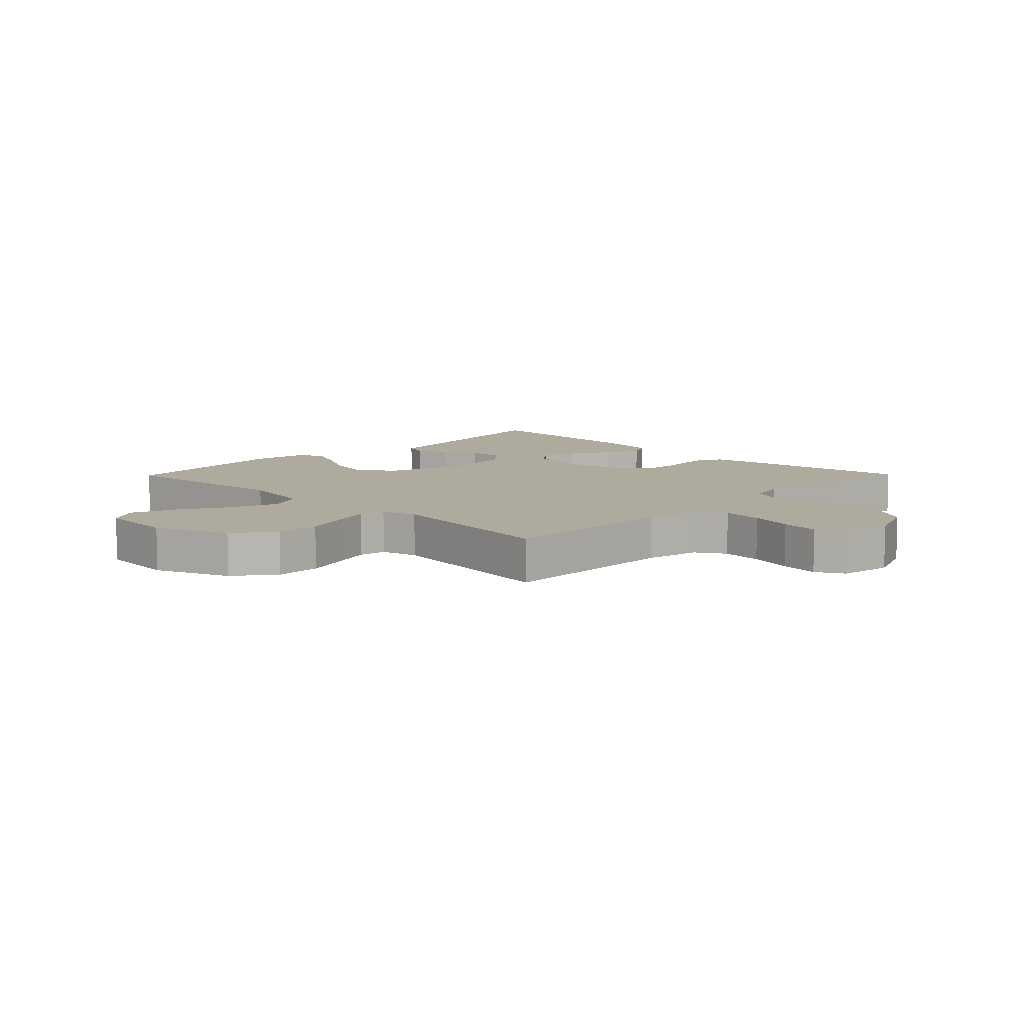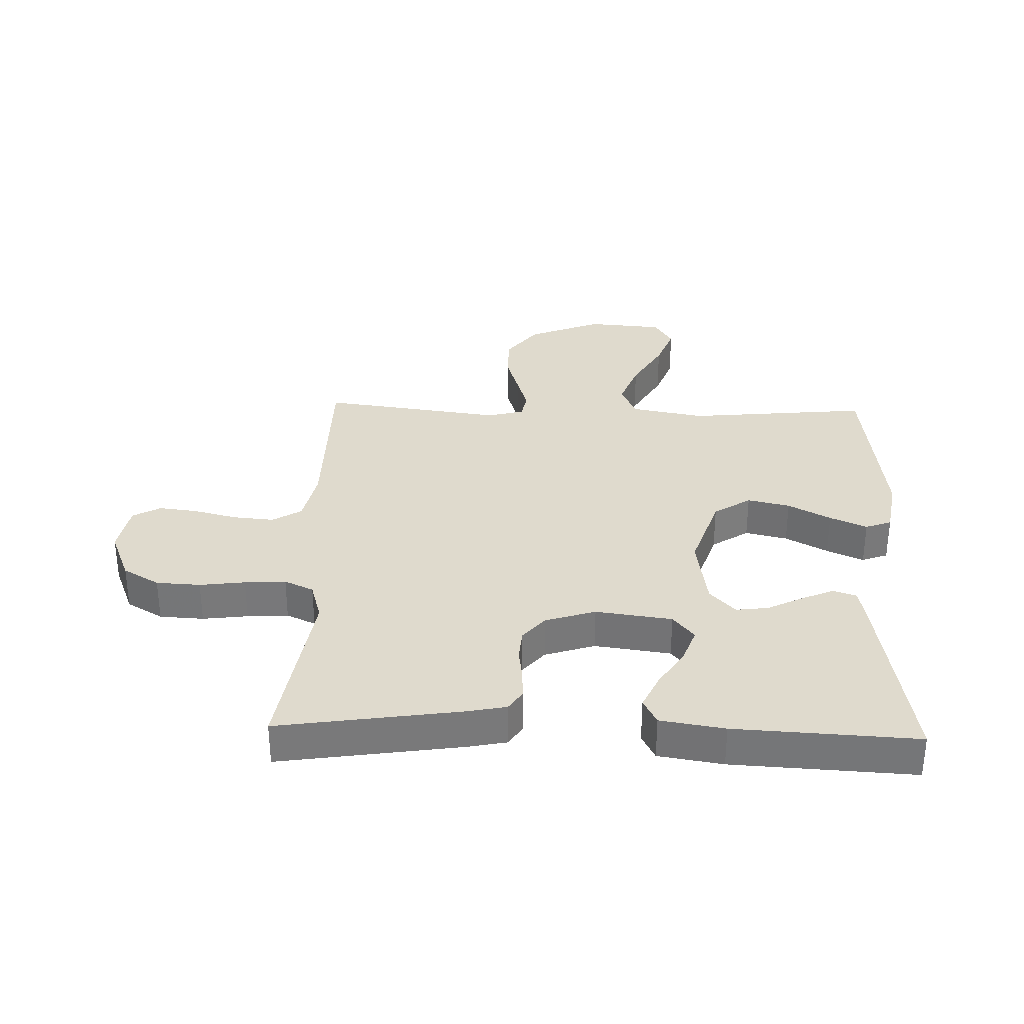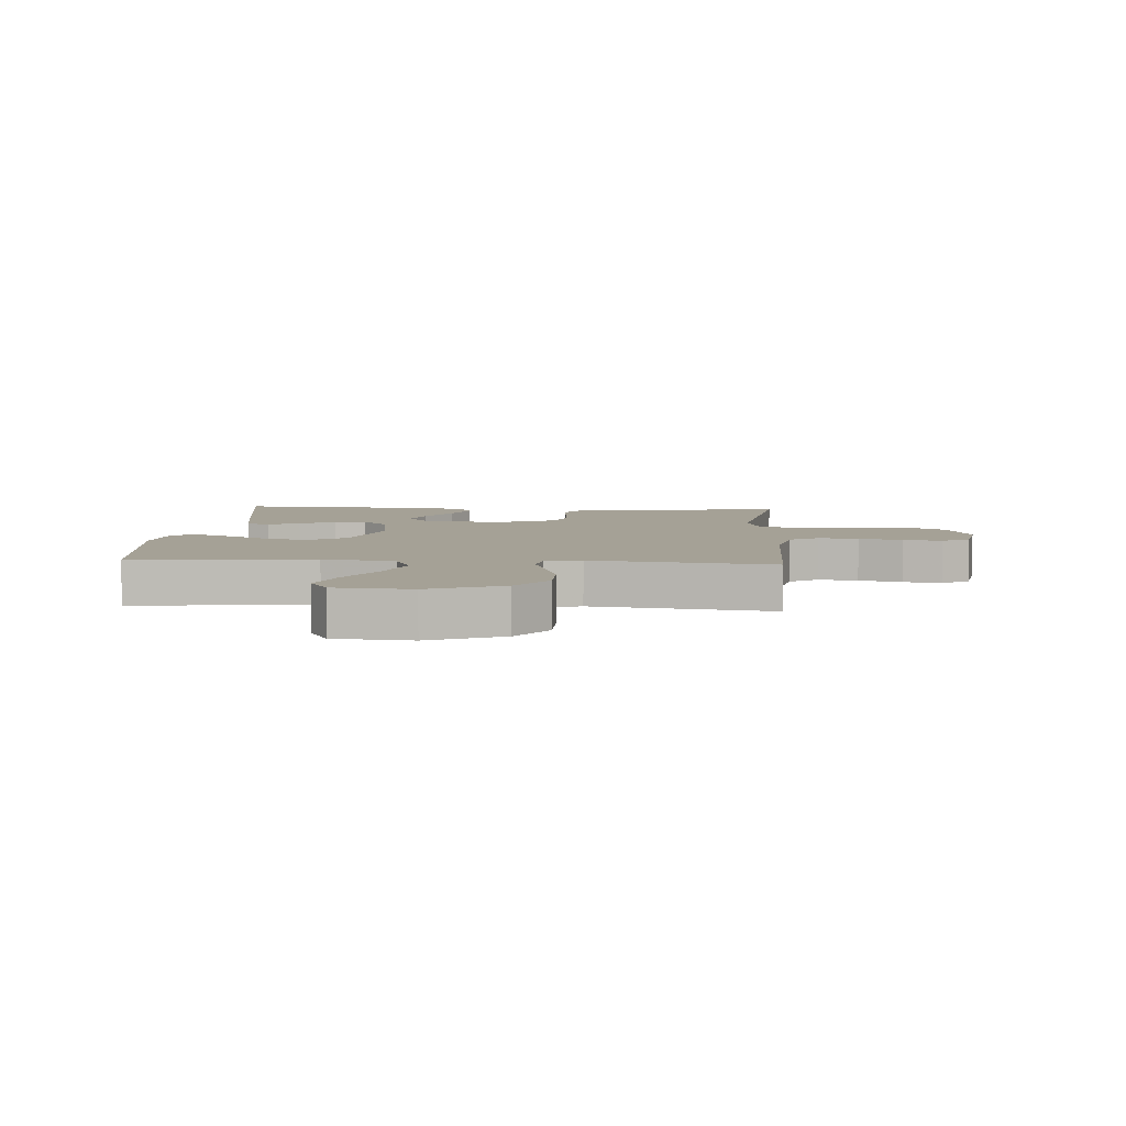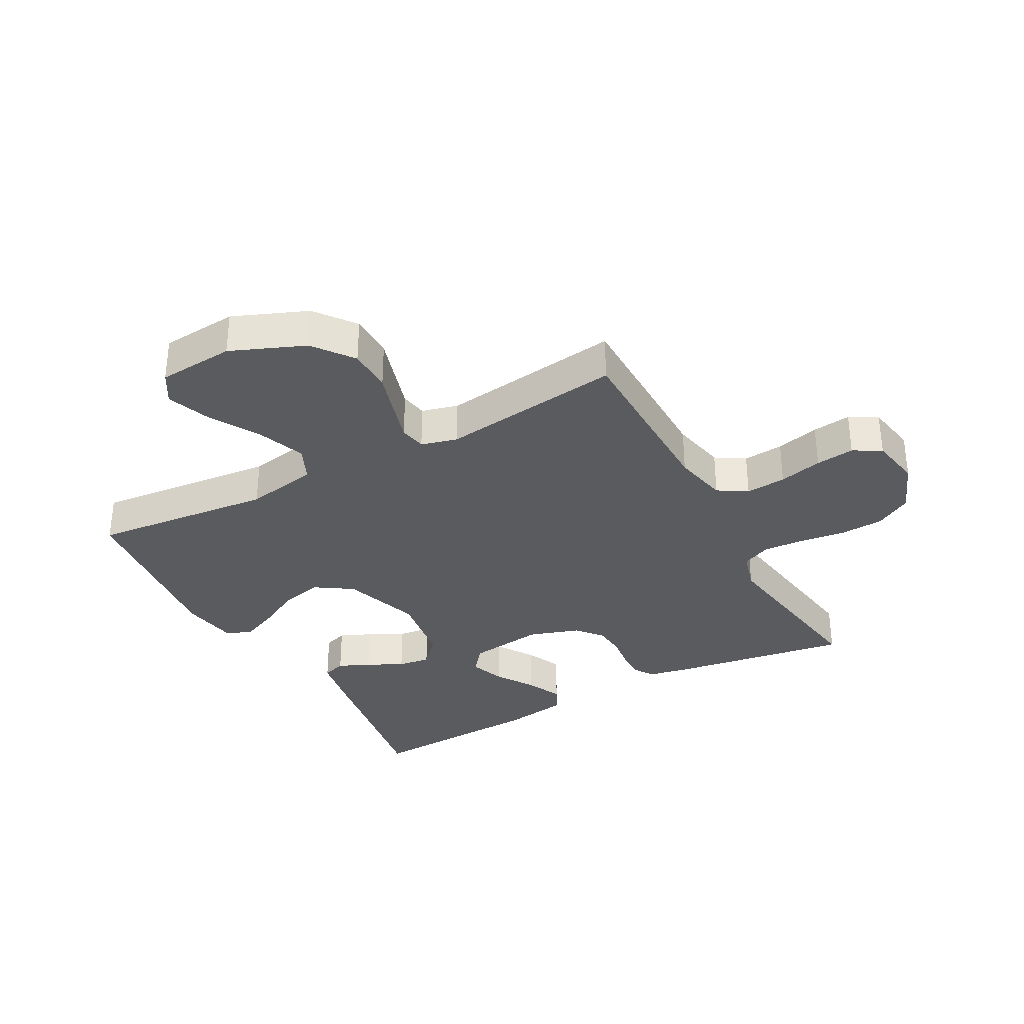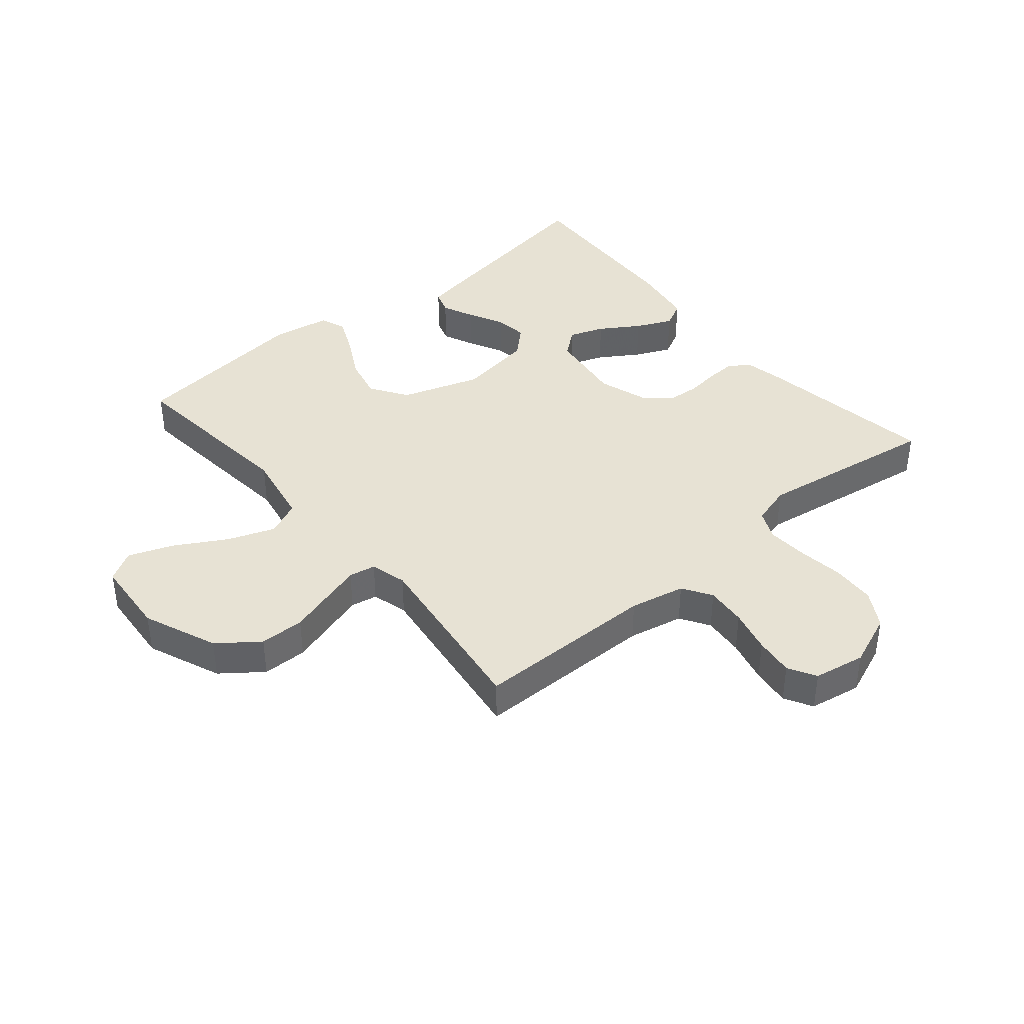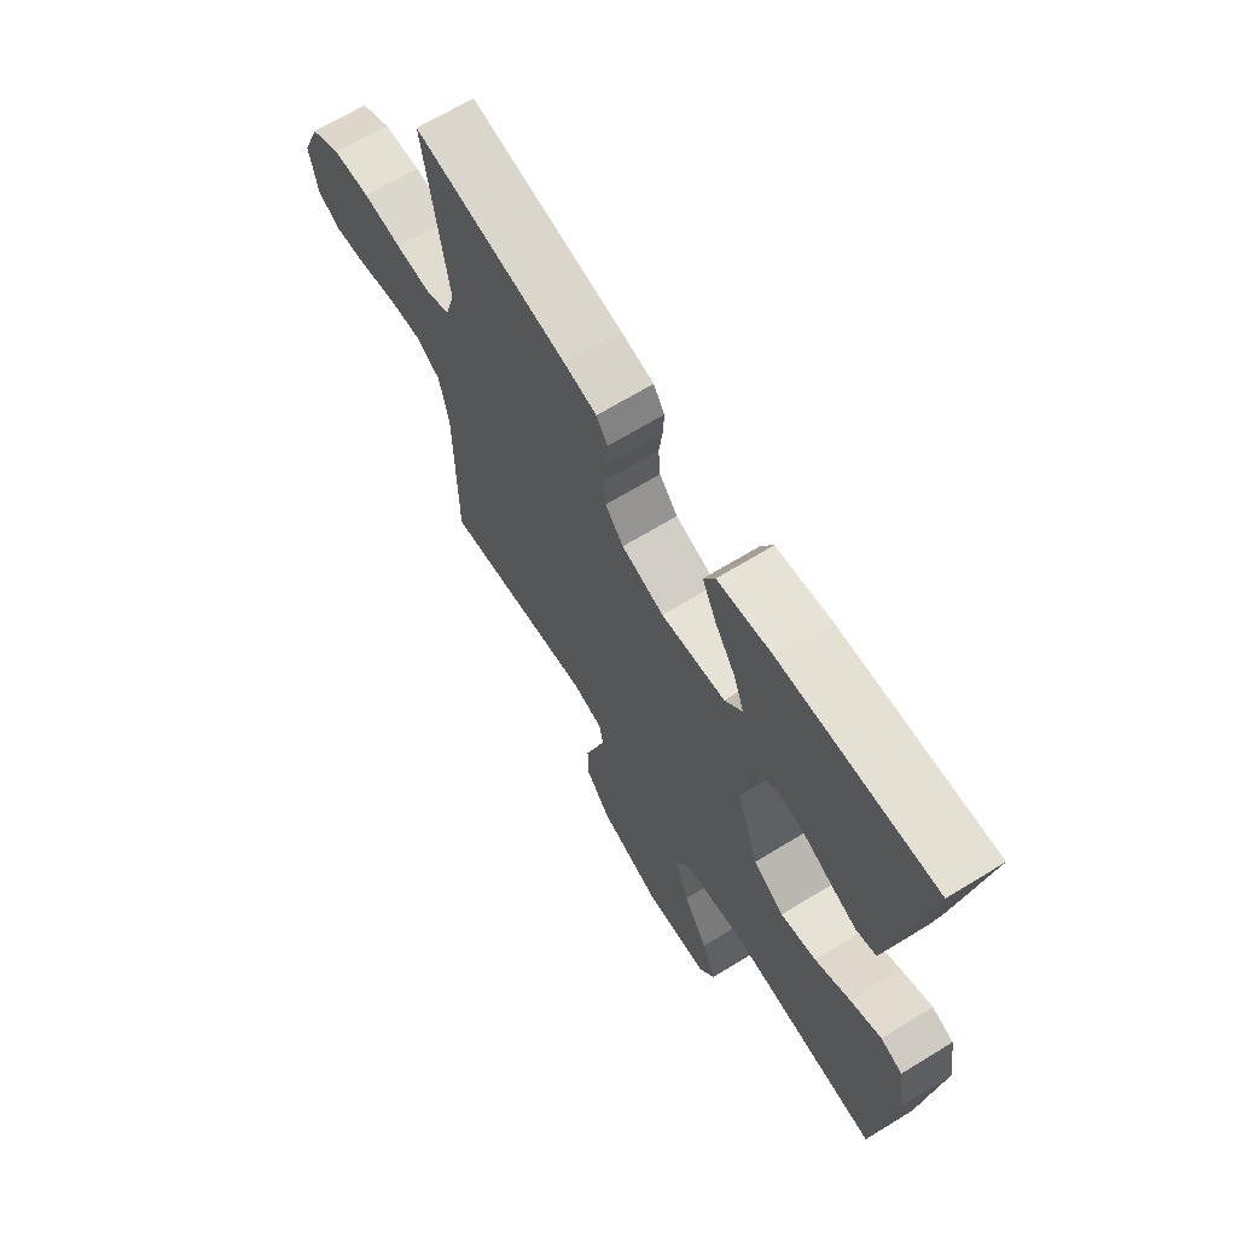
<metadata>
{"format":"obj","ext":"obj","renderer":"f3d","projection":"perspective","resolution":1024,"background":"white","views":[{"elev":9.2,"azim":-135.6,"up":"+Y"},{"elev":32.6,"azim":1.8,"up":"+Y"},{"elev":6.1,"azim":-176.0,"up":"+Y"},{"elev":-33.2,"azim":-151.4,"up":"+Y"},{"elev":40.0,"azim":-130.0,"up":"+Y"},{"elev":67.2,"azim":58.4,"up":"+Z"}]}
</metadata>
<code>
v 0.5 0.07 -0.5
v 0.2 0.07 -0.47
v 0.079 0.07 -0.493
v 0.053 0.07 -0.55
v 0.082 0.07 -0.628
v 0.13 0.07 -0.712
v 0.157 0.07 -0.785
v 0.127 0.07 -0.835
v 0 0.07 -0.845
v -0.122 0.07 -0.795
v -0.172 0.07 -0.729
v -0.173 0.07 -0.655
v -0.151 0.07 -0.583
v -0.132 0.07 -0.52
v -0.14 0.07 -0.476
v -0.2 0.07 -0.46
v -0.5 0.07 -0.5
v -0.502 0.07 -0.2
v -0.521 0.07 -0.109
v -0.569 0.07 -0.079
v -0.636 0.07 -0.085
v -0.708 0.07 -0.103
v -0.772 0.07 -0.111
v -0.818 0.07 -0.085
v -0.833 0.07 0
v -0.798 0.07 0.087
v -0.738 0.07 0.122
v -0.665 0.07 0.126
v -0.59 0.07 0.116
v -0.522 0.07 0.112
v -0.474 0.07 0.134
v -0.455 0.07 0.2
v -0.5 0.07 0.5
v -0.2 0.07 0.454
v -0.136 0.07 0.441
v -0.114 0.07 0.407
v -0.116 0.07 0.359
v -0.123 0.07 0.306
v -0.119 0.07 0.253
v -0.083 0.07 0.21
v 0 0.07 0.183
v 0.126 0.07 0.2
v 0.161 0.07 0.243
v 0.14 0.07 0.301
v 0.099 0.07 0.365
v 0.072 0.07 0.424
v 0.094 0.07 0.467
v 0.2 0.07 0.484
v 0.5 0.07 0.5
v 0.45 0.07 0.2
v 0.436 0.07 0.123
v 0.397 0.07 0.11
v 0.345 0.07 0.133
v 0.286 0.07 0.163
v 0.232 0.07 0.17
v 0.19 0.07 0.125
v 0.171 0.07 0
v 0.214 0.07 -0.13
v 0.275 0.07 -0.17
v 0.345 0.07 -0.154
v 0.415 0.07 -0.116
v 0.476 0.07 -0.089
v 0.519 0.07 -0.105
v 0.535 0.07 -0.2
v 0.5 0 -0.5
v 0.2 0 -0.47
v 0.079 0 -0.493
v 0.053 0 -0.55
v 0.082 0 -0.628
v 0.13 0 -0.712
v 0.157 0 -0.785
v 0.127 0 -0.835
v 0 0 -0.845
v -0.122 0 -0.795
v -0.172 0 -0.729
v -0.173 0 -0.655
v -0.151 0 -0.583
v -0.132 0 -0.52
v -0.14 0 -0.476
v -0.2 0 -0.46
v -0.5 0 -0.5
v -0.502 0 -0.2
v -0.521 0 -0.109
v -0.569 0 -0.079
v -0.636 0 -0.085
v -0.708 0 -0.103
v -0.772 0 -0.111
v -0.818 0 -0.085
v -0.833 0 0
v -0.798 0 0.087
v -0.738 0 0.122
v -0.665 0 0.126
v -0.59 0 0.116
v -0.522 0 0.112
v -0.474 0 0.134
v -0.455 0 0.2
v -0.5 0 0.5
v -0.2 0 0.454
v -0.136 0 0.441
v -0.114 0 0.407
v -0.116 0 0.359
v -0.123 0 0.306
v -0.119 0 0.253
v -0.083 0 0.21
v 0 0 0.183
v 0.126 0 0.2
v 0.161 0 0.243
v 0.14 0 0.301
v 0.099 0 0.365
v 0.072 0 0.424
v 0.094 0 0.467
v 0.2 0 0.484
v 0.5 0 0.5
v 0.45 0 0.2
v 0.436 0 0.123
v 0.397 0 0.11
v 0.345 0 0.133
v 0.286 0 0.163
v 0.232 0 0.17
v 0.19 0 0.125
v 0.171 0 0
v 0.214 0 -0.13
v 0.275 0 -0.17
v 0.345 0 -0.154
v 0.415 0 -0.116
v 0.476 0 -0.089
v 0.519 0 -0.105
v 0.535 0 -0.2
f 64 1 2
f 63 64 2
f 62 63 2
f 61 62 2
f 60 61 2
f 59 60 2 3
f 58 59 3
f 57 58 3 4
f 56 57 4
f 52 53 54
f 51 52 54
f 50 51 54
f 49 50 54
f 48 49 54
f 47 48 54
f 46 47 54
f 45 46 54
f 44 45 54
f 43 44 54 55
f 42 43 55 56
f 36 37 38
f 35 36 38
f 34 35 38
f 33 34 38
f 32 33 38
f 31 32 38 39
f 30 31 39 40
f 27 28 29
f 26 27 29
f 25 26 29
f 24 25 29
f 23 24 29
f 22 23 29
f 21 22 29
f 20 21 29 30
f 30 40 41
f 20 30 41
f 19 20 41
f 16 17 18
f 41 42 56
f 19 41 56
f 18 19 56
f 16 18 56
f 15 16 56
f 11 12 13
f 10 11 13
f 9 10 13
f 8 9 13
f 7 8 13
f 6 7 13
f 5 6 13
f 14 15 56 4
f 4 5 13 14
f 66 65 128
f 66 128 127
f 66 127 126
f 66 126 125
f 66 125 124
f 67 66 124 123
f 67 123 122
f 68 67 122 121
f 68 121 120
f 118 117 116
f 118 116 115
f 118 115 114
f 118 114 113
f 118 113 112
f 118 112 111
f 118 111 110
f 118 110 109
f 118 109 108
f 119 118 108 107
f 120 119 107 106
f 102 101 100
f 102 100 99
f 102 99 98
f 102 98 97
f 102 97 96
f 103 102 96 95
f 104 103 95 94
f 93 92 91
f 93 91 90
f 93 90 89
f 93 89 88
f 93 88 87
f 93 87 86
f 93 86 85
f 94 93 85 84
f 105 104 94
f 105 94 84
f 105 84 83
f 82 81 80
f 120 106 105
f 120 105 83
f 120 83 82
f 120 82 80
f 120 80 79
f 77 76 75
f 77 75 74
f 77 74 73
f 77 73 72
f 77 72 71
f 77 71 70
f 77 70 69
f 68 120 79 78
f 78 77 69 68
f 1 65 66 2
f 2 66 67 3
f 3 67 68 4
f 4 68 69 5
f 5 69 70 6
f 6 70 71 7
f 7 71 72 8
f 8 72 73 9
f 9 73 74 10
f 10 74 75 11
f 11 75 76 12
f 12 76 77 13
f 13 77 78 14
f 14 78 79 15
f 15 79 80 16
f 16 80 81 17
f 17 81 82 18
f 18 82 83 19
f 19 83 84 20
f 20 84 85 21
f 21 85 86 22
f 22 86 87 23
f 23 87 88 24
f 24 88 89 25
f 25 89 90 26
f 26 90 91 27
f 27 91 92 28
f 28 92 93 29
f 29 93 94 30
f 30 94 95 31
f 31 95 96 32
f 32 96 97 33
f 33 97 98 34
f 34 98 99 35
f 35 99 100 36
f 36 100 101 37
f 37 101 102 38
f 38 102 103 39
f 39 103 104 40
f 40 104 105 41
f 41 105 106 42
f 42 106 107 43
f 43 107 108 44
f 44 108 109 45
f 45 109 110 46
f 46 110 111 47
f 47 111 112 48
f 48 112 113 49
f 49 113 114 50
f 50 114 115 51
f 51 115 116 52
f 52 116 117 53
f 53 117 118 54
f 54 118 119 55
f 55 119 120 56
f 56 120 121 57
f 57 121 122 58
f 58 122 123 59
f 59 123 124 60
f 60 124 125 61
f 61 125 126 62
f 62 126 127 63
f 63 127 128 64
f 64 128 65 1

</code>
